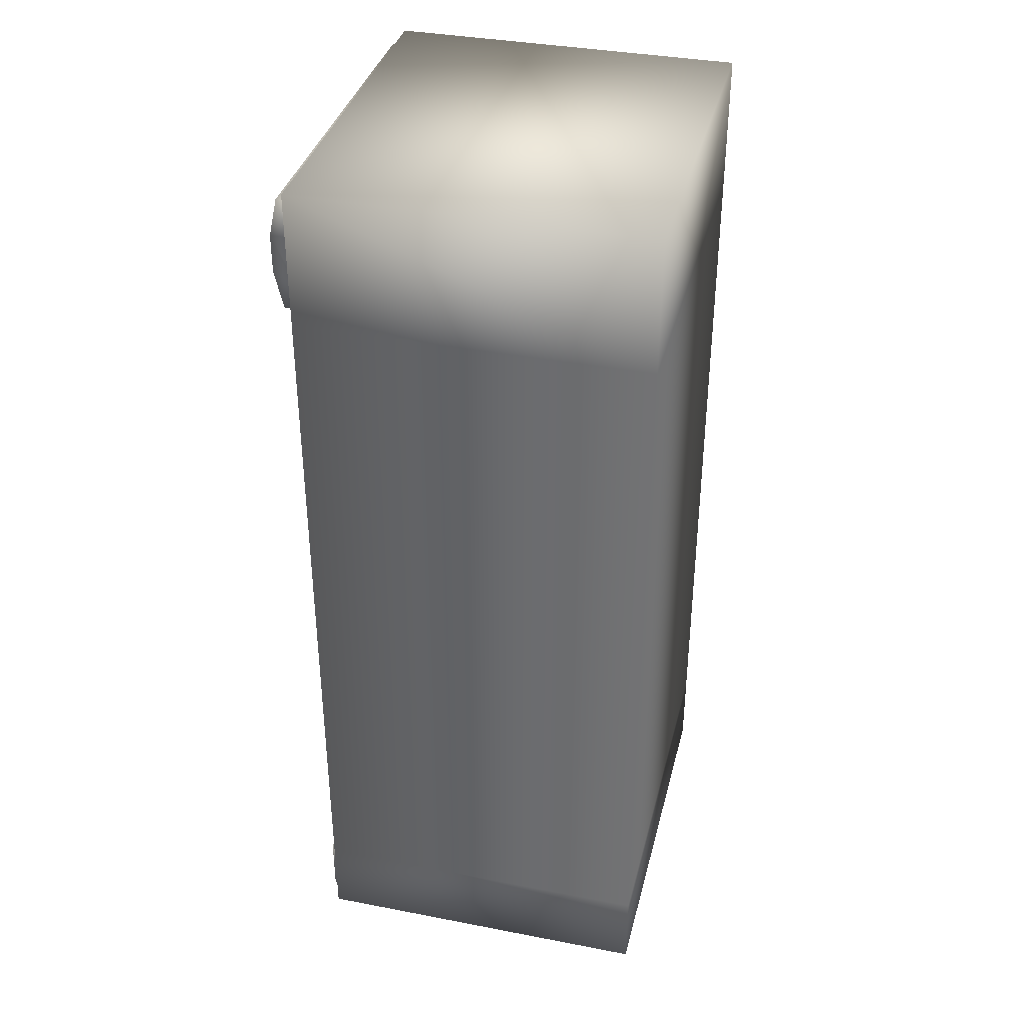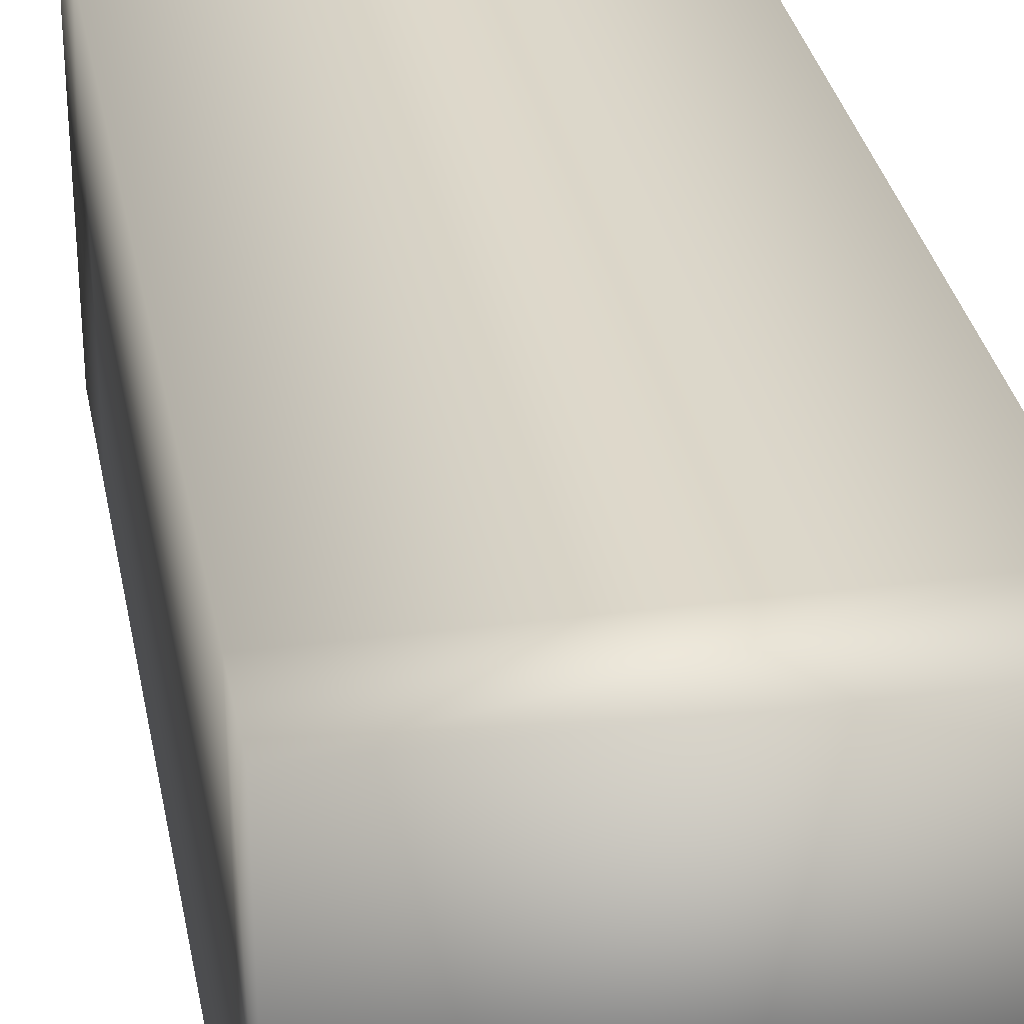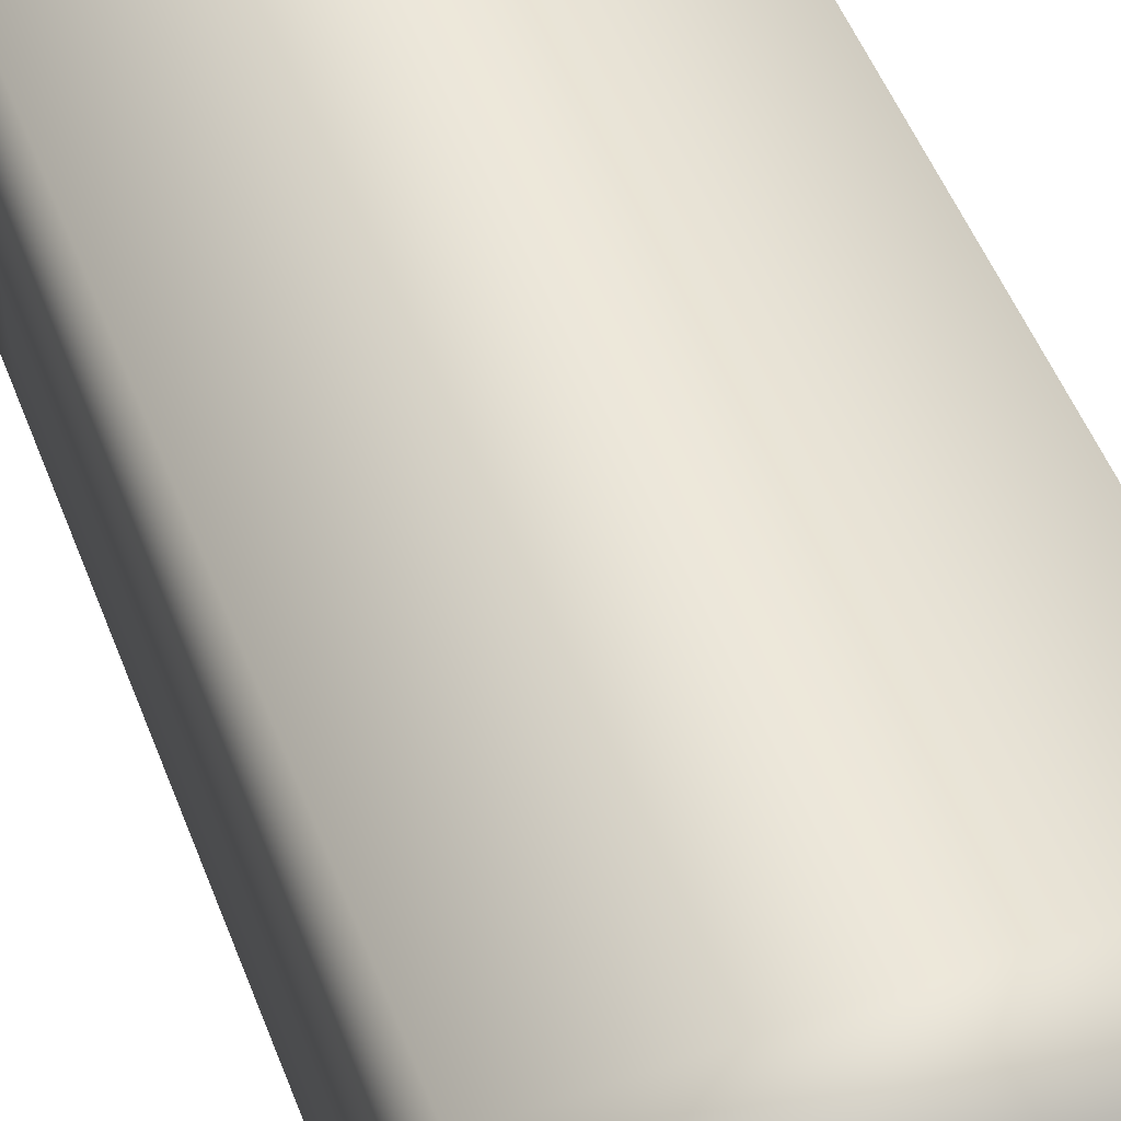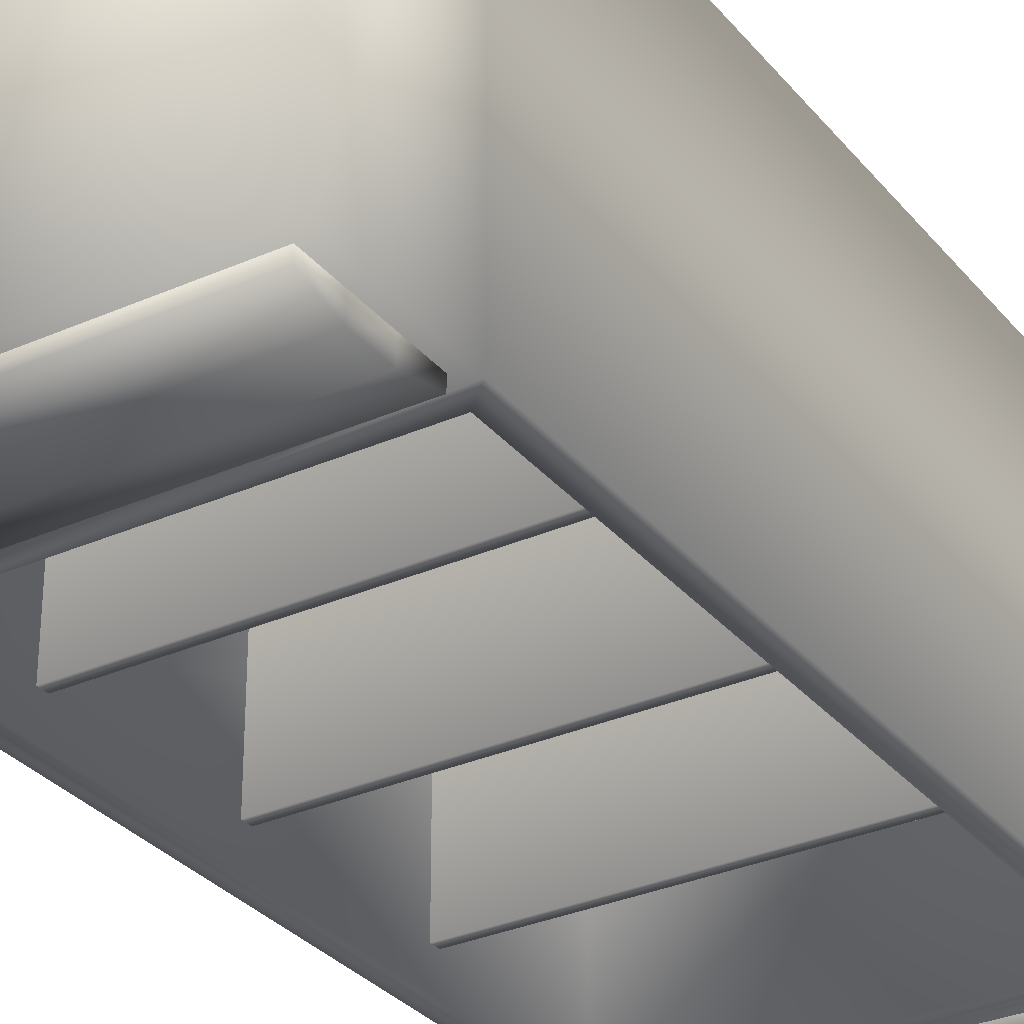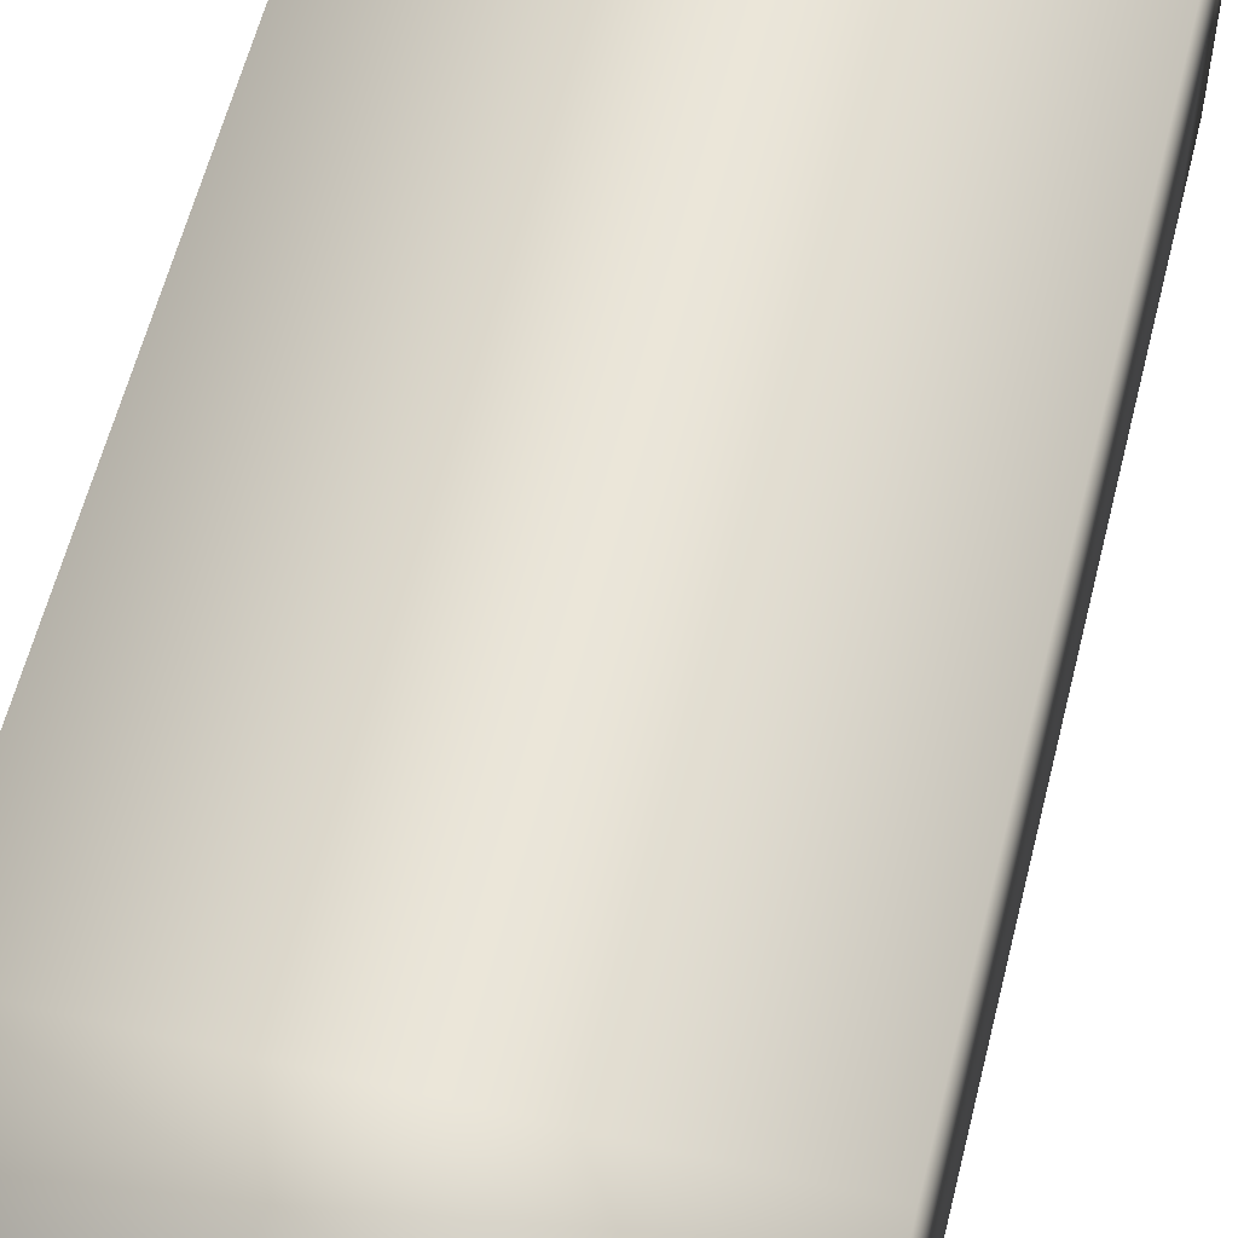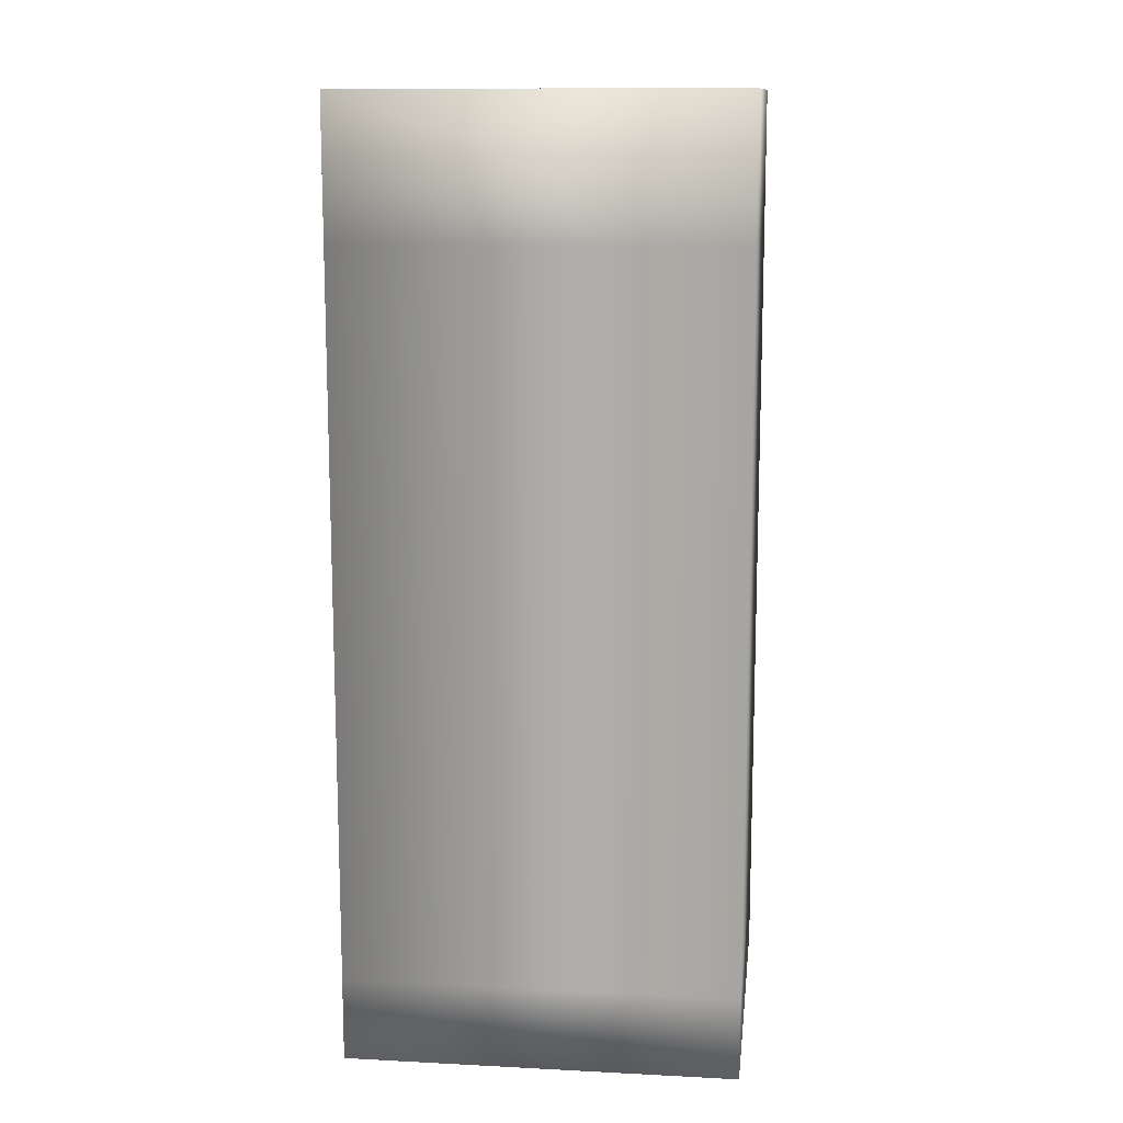
<metadata>
{"format":"obj","ext":"obj","renderer":"f3d","projection":"perspective","resolution":1024,"background":"white","views":[{"elev":36.7,"azim":104.0,"up":"+Z"},{"elev":31.6,"azim":169.5,"up":"+Y"},{"elev":52.5,"azim":159.1,"up":"+Y"},{"elev":-31.3,"azim":32.3,"up":"+Y"},{"elev":58.4,"azim":13.9,"up":"+Y"},{"elev":12.7,"azim":-173.3,"up":"+Z"}]}
</metadata>
<code>
v  -25 -22.5 0
v  -25 22.5 0
v  25 22.5 0
v  25 -22.5 0
v  -25 -22.5 120
v  25 -22.5 120
v  25 22.5 120
v  -25 22.5 120
v  25 -22.5 10.73
v  -25 -22.5 10.73
v  25 22.5 10.73
v  -25 22.5 10.73
v  25 22.5 102.4
v  25 -22.5 102.4
v  -25 22.5 102.4
v  -25 -22.5 102.4
v  22.5 9.874 13.23
v  22.5 9.874 99.89
v  -22.5 9.874 99.89
v  -22.5 9.874 13.23
v  -22.5 -22.5 13.23
v  -22.5 -22.5 99.89
v  22.5 -22.5 13.23
v  22.5 -22.5 99.89
v  23.5 -24.93 108.8
v  23.5 -24.93 113.6
v  -23.5 -24.93 113.6
v  -23.5 -24.93 108.8
v  23.5 -22.5 118.5
v  -23.5 -22.5 118.5
v  -23.5 -23.84 118.5
v  23.5 -23.84 118.5
v  -23.5 -22.5 113.6
v  -23.5 -22.5 108.8
v  -23.5 -22.5 103.9
v  23.5 -22.5 103.9
v  23.5 -23.84 103.9
v  -23.5 -23.84 103.9
v  23.5 -22.5 108.8
v  23.5 -22.5 113.6
v  -10.54 -22.76 2.265
v  -0.9553 -22.76 2.265
v  -0.9553 -22.76 4.409
v  -10.54 -22.76 4.409
v  11.5 -23.54 1.31
v  0 -23.54 1.31
v  0 -21.2 1.31
v  11.5 -21.2 1.31
v  23 -23.54 9.418
v  23 -23.54 5.364
v  23 -21.2 5.364
v  23 -21.2 9.418
v  -11.5 -23.54 9.418
v  0 -23.54 9.418
v  0 -21.2 9.418
v  -11.5 -21.2 9.418
v  -23 -23.54 1.31
v  -23 -23.54 5.364
v  -23 -21.2 5.364
v  -23 -21.2 1.31
v  12.45 -22.76 2.265
v  22.04 -22.76 2.265
v  22.04 -22.76 4.409
v  12.45 -22.76 4.409
v  0.9553 -22.76 2.265
v  10.54 -22.76 2.265
v  10.54 -22.76 4.409
v  0.9553 -22.76 4.409
v  -12.45 -22.76 8.462
v  -22.04 -22.76 8.462
v  -22.04 -22.76 6.319
v  -12.45 -22.76 6.319
v  -11.5 -23.54 1.31
v  -11.5 -21.2 1.31
v  23 -21.2 1.31
v  23 -23.54 1.31
v  11.5 -23.54 9.418
v  11.5 -21.2 9.418
v  -23 -21.2 9.418
v  -23 -23.54 9.418
v  -0.9553 -22.76 6.319
v  -0.9553 -22.76 8.462
v  -10.54 -22.76 8.462
v  -10.54 -22.76 6.319
v  22.04 -22.76 6.319
v  22.04 -22.76 8.462
v  12.45 -22.76 8.462
v  12.45 -22.76 6.319
v  10.54 -22.76 6.319
v  10.54 -22.76 8.462
v  0.9553 -22.76 8.462
v  0.9553 -22.76 6.319
v  -22.04 -22.76 4.409
v  -22.04 -22.76 2.265
v  -12.45 -22.76 2.265
v  -12.45 -22.76 4.409
v  -0.9553 -23.54 2.265
v  -10.54 -23.54 2.265
v  0 -23.54 5.364
v  -0.9553 -23.54 4.409
v  -11.5 -23.54 5.364
v  -10.54 -23.54 4.409
v  22.04 -23.54 2.265
v  12.45 -23.54 2.265
v  22.04 -23.54 4.409
v  11.5 -23.54 5.364
v  12.45 -23.54 4.409
v  10.54 -23.54 2.265
v  0.9553 -23.54 2.265
v  10.54 -23.54 4.409
v  0.9553 -23.54 4.409
v  -22.04 -23.54 8.462
v  -12.45 -23.54 8.462
v  -22.04 -23.54 6.319
v  -12.45 -23.54 6.319
v  -0.9553 -23.54 8.462
v  -0.9553 -23.54 6.319
v  -10.54 -23.54 8.462
v  -10.54 -23.54 6.319
v  22.04 -23.54 8.462
v  22.04 -23.54 6.319
v  12.45 -23.54 8.462
v  12.45 -23.54 6.319
v  10.54 -23.54 8.462
v  10.54 -23.54 6.319
v  0.9553 -23.54 8.462
v  0.9553 -23.54 6.319
v  -22.04 -23.54 2.265
v  -22.04 -23.54 4.409
v  -12.45 -23.54 2.265
v  -12.45 -23.54 4.409
v  -23.2 -18.45 80.84
v  23.34 -18.45 80.84
v  23.34 -18.45 82.14
v  -23.2 -18.45 82.14
v  -23.2 10.78 80.84
v  23.34 10.78 80.84
v  23.34 10.78 82.14
v  -23.2 10.78 82.14
v  -23.2 -18.45 58.14
v  23.34 -18.45 58.14
v  23.34 -18.45 59.44
v  -23.2 -18.45 59.44
v  -23.2 10.78 58.14
v  23.34 10.78 58.14
v  23.34 10.78 59.44
v  -23.2 10.78 59.44
v  -23.2 -18.45 34.38
v  23.34 -18.45 34.38
v  23.34 -18.45 35.68
v  -23.2 -18.45 35.68
v  -23.2 10.78 34.38
v  23.34 10.78 34.38
v  23.34 10.78 35.68
v  -23.2 10.78 35.68
o NeveraAlta_Estrecha
g NeveraAlta_Estrecha
f 1 2 3 4
f 5 6 7 8
f 1 4 9 10
f 4 3 11 9
f 3 2 12 11
f 2 1 10 12
f 13 7 6 14
f 15 8 7 13
f 16 5 8 15
f 17 18 19 20
f 11 13 14 9
f 12 15 13 11
f 10 16 15 12
f 16 10 21 22
f 10 9 23 21
f 9 14 24 23
f 14 16 22 24
f 22 21 20 19
f 21 23 17 20
f 23 24 18 17
f 24 22 19 18
f 5 16 14 6
f 25 26 27 28
f 29 30 31 32
f 33 34 28 27
f 35 36 37 38
f 39 40 26 25
f 26 32 31 27
f 28 38 37 25
f 34 35 38 28
f 27 31 30 33
f 40 29 32 26
f 25 37 36 39
f 41 42 43 44
f 45 46 47 48
f 49 50 51 52
f 53 54 55 56
f 57 58 59 60
f 61 62 63 64
f 65 66 67 68
f 69 70 71 72
f 73 57 60 74
f 46 73 74 47
f 48 75 76 45
f 77 49 52 78
f 54 77 78 55
f 56 79 80 53
f 81 82 83 84
f 50 76 75 51
f 58 80 79 59
f 85 86 87 88
f 89 90 91 92
f 93 94 95 96
f 73 46 97 98
f 46 99 100 97
f 99 101 102 100
f 101 73 98 102
f 45 76 103 104
f 76 50 105 103
f 50 106 107 105
f 106 45 104 107
f 46 45 108 109
f 45 106 110 108
f 106 99 111 110
f 99 46 109 111
f 53 80 112 113
f 80 58 114 112
f 58 101 115 114
f 101 53 113 115
f 99 54 116 117
f 54 53 118 116
f 53 101 119 118
f 101 99 117 119
f 50 49 120 121
f 49 77 122 120
f 77 106 123 122
f 106 50 121 123
f 106 77 124 125
f 77 54 126 124
f 54 99 127 126
f 99 106 125 127
f 58 57 128 129
f 57 73 130 128
f 73 101 131 130
f 101 58 129 131
f 98 97 42 41
f 97 100 43 42
f 100 102 44 43
f 102 98 41 44
f 104 103 62 61
f 103 105 63 62
f 105 107 64 63
f 107 104 61 64
f 109 108 66 65
f 108 110 67 66
f 110 111 68 67
f 111 109 65 68
f 113 112 70 69
f 112 114 71 70
f 114 115 72 71
f 115 113 69 72
f 117 116 82 81
f 116 118 83 82
f 118 119 84 83
f 119 117 81 84
f 121 120 86 85
f 120 122 87 86
f 122 123 88 87
f 123 121 85 88
f 125 124 90 89
f 124 126 91 90
f 126 127 92 91
f 127 125 89 92
f 129 128 94 93
f 128 130 95 94
f 130 131 96 95
f 131 129 93 96
f 132 133 134 135
f 136 137 133 132
f 138 139 135 134
f 140 141 142 143
f 144 145 141 140
f 146 147 143 142
f 148 149 150 151
f 152 153 149 148
f 154 155 151 150

</code>
